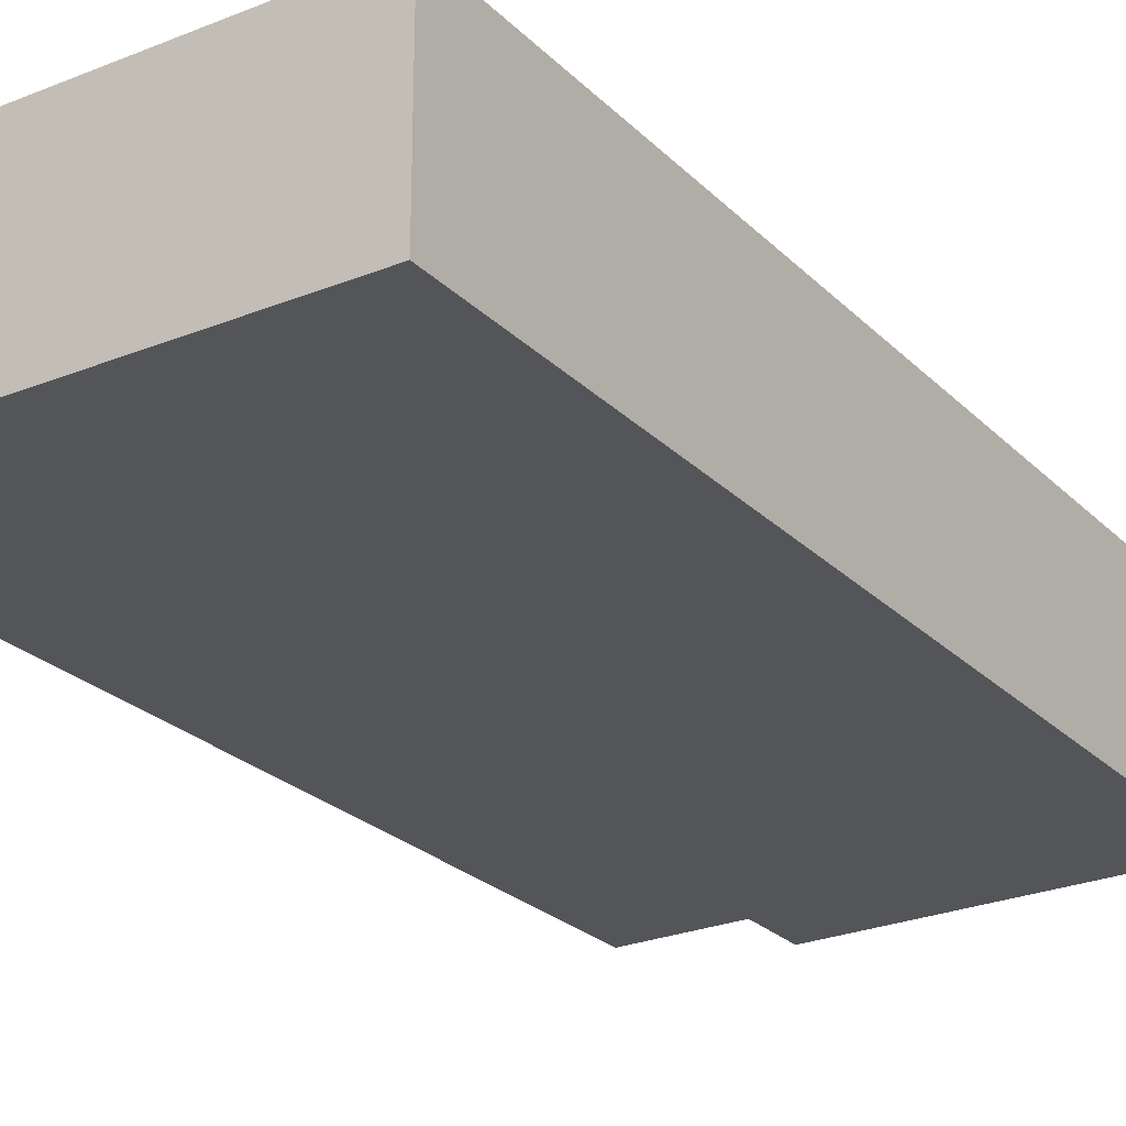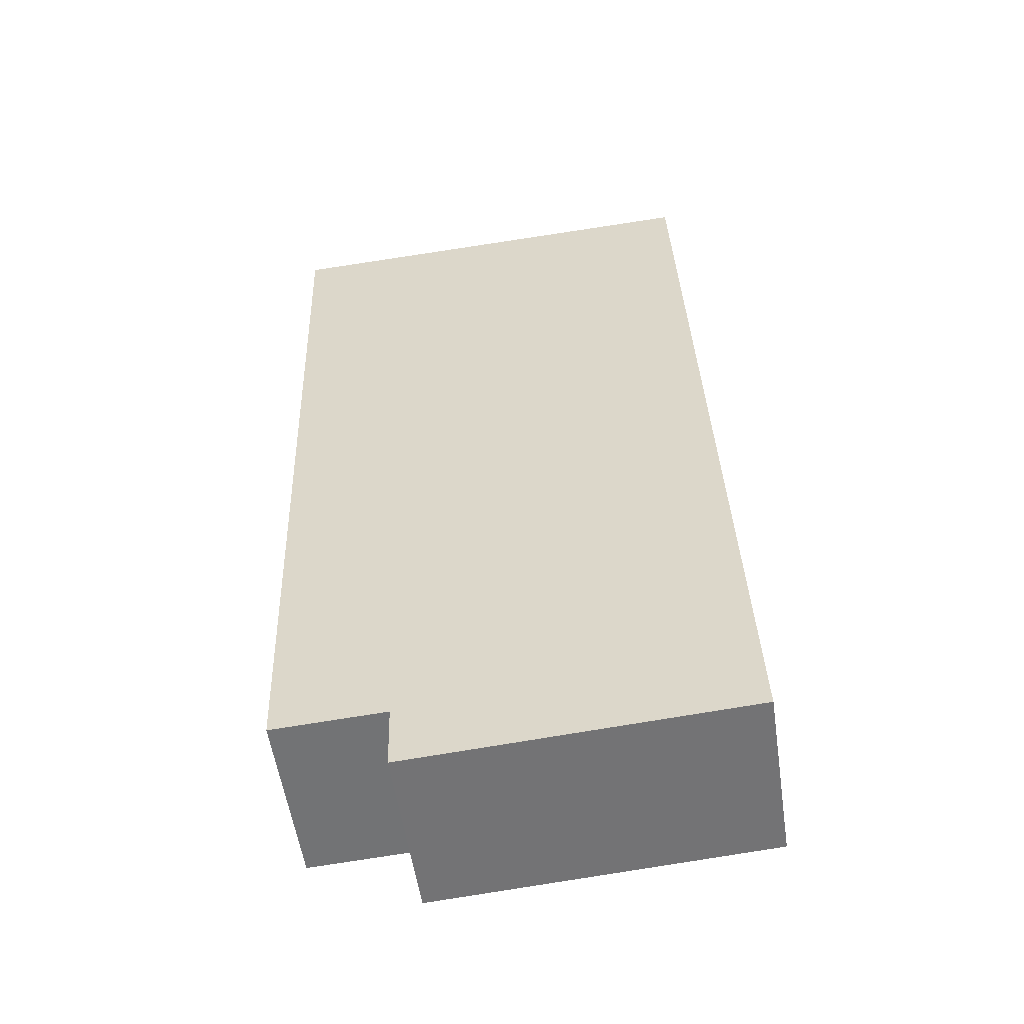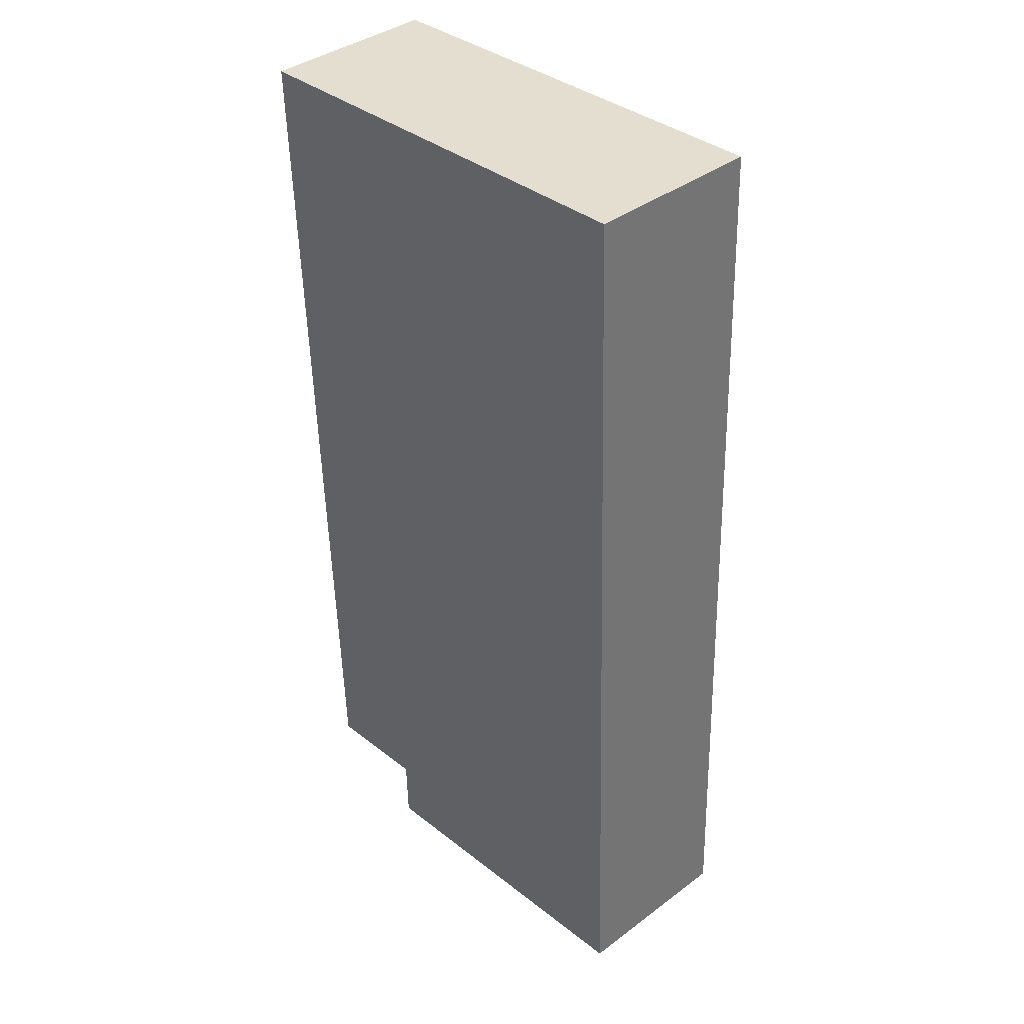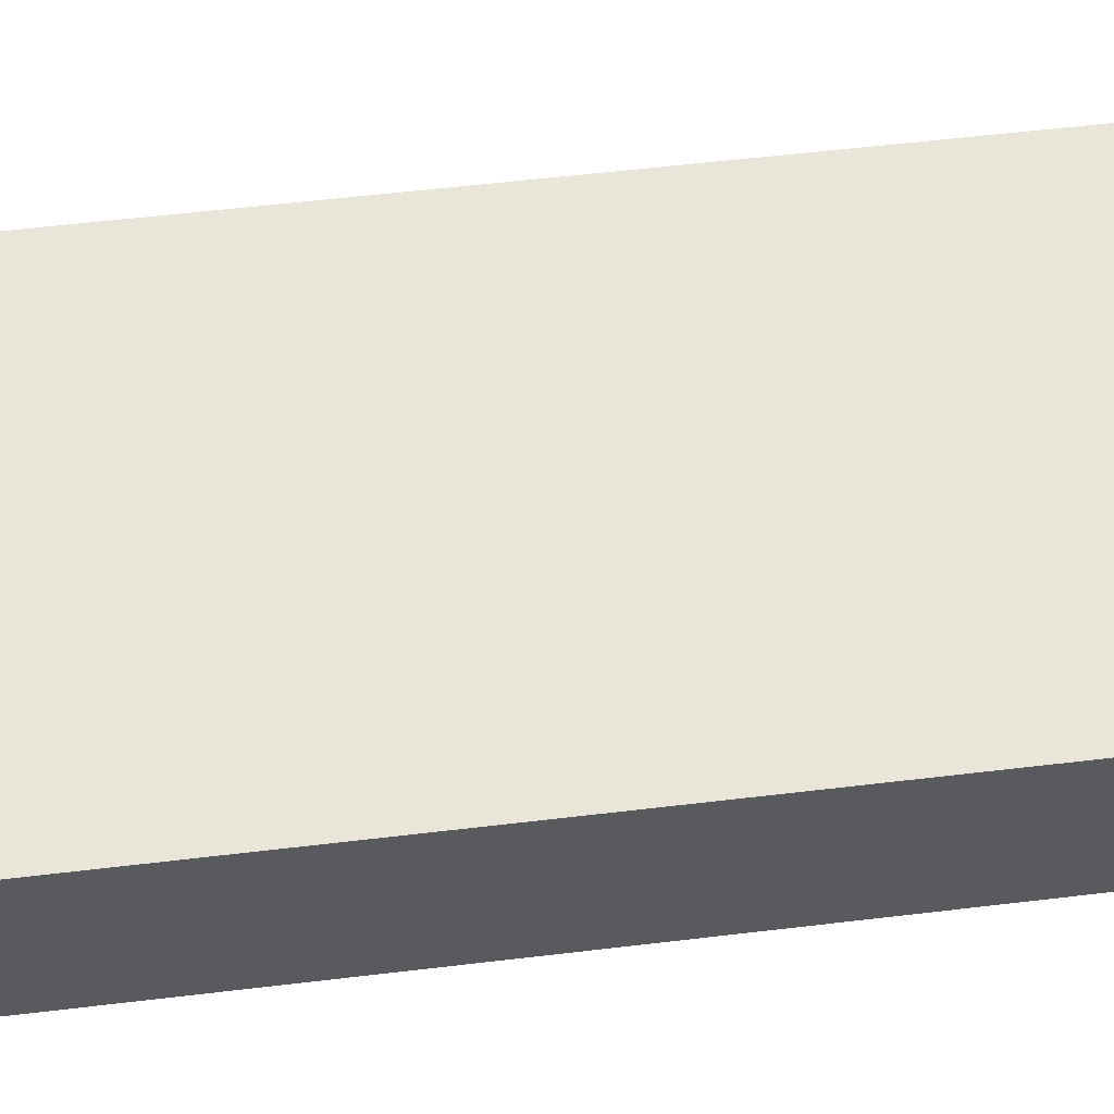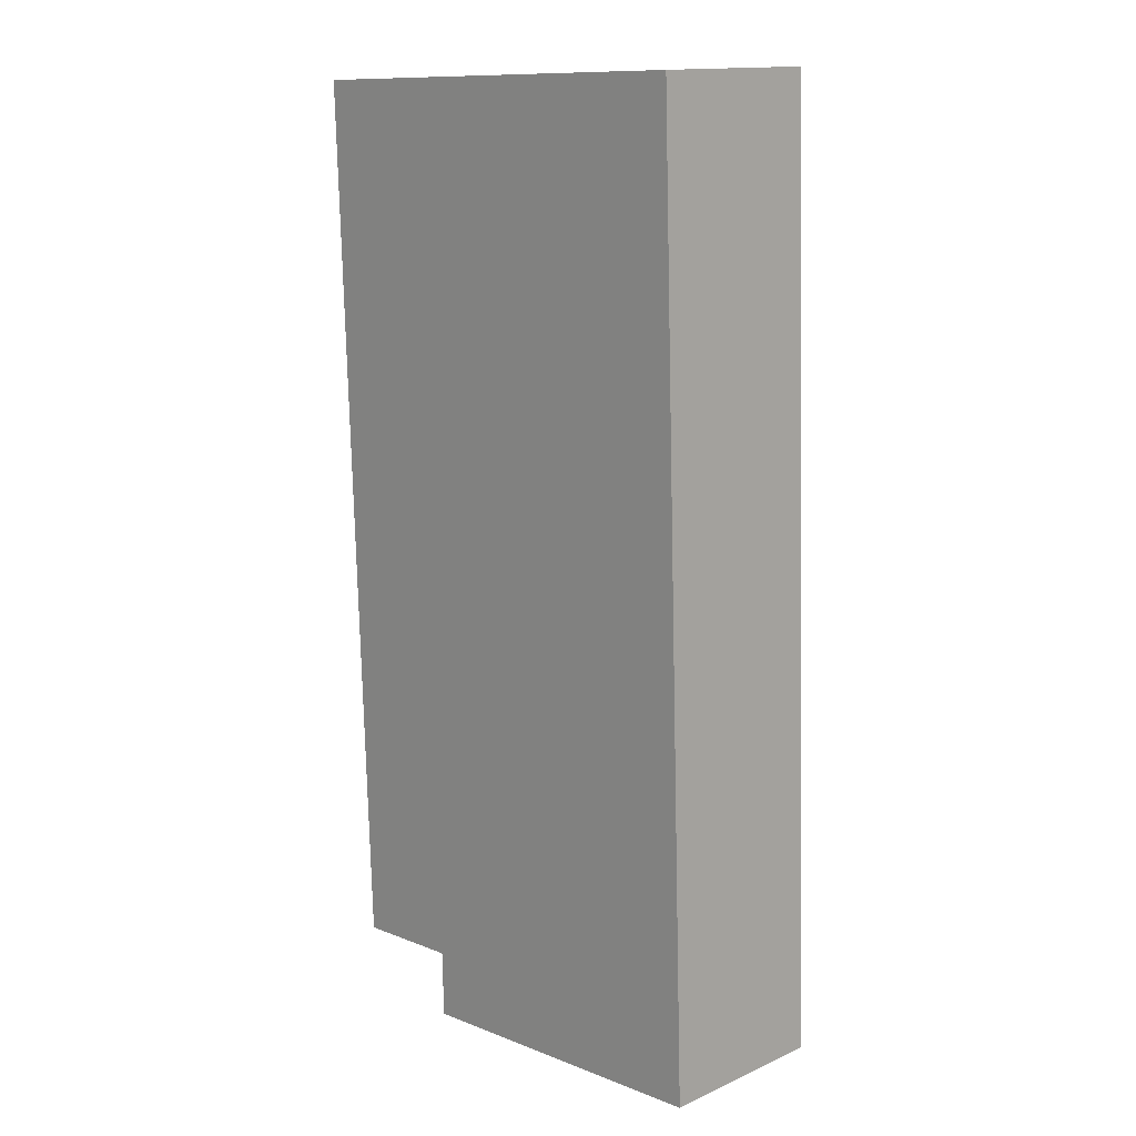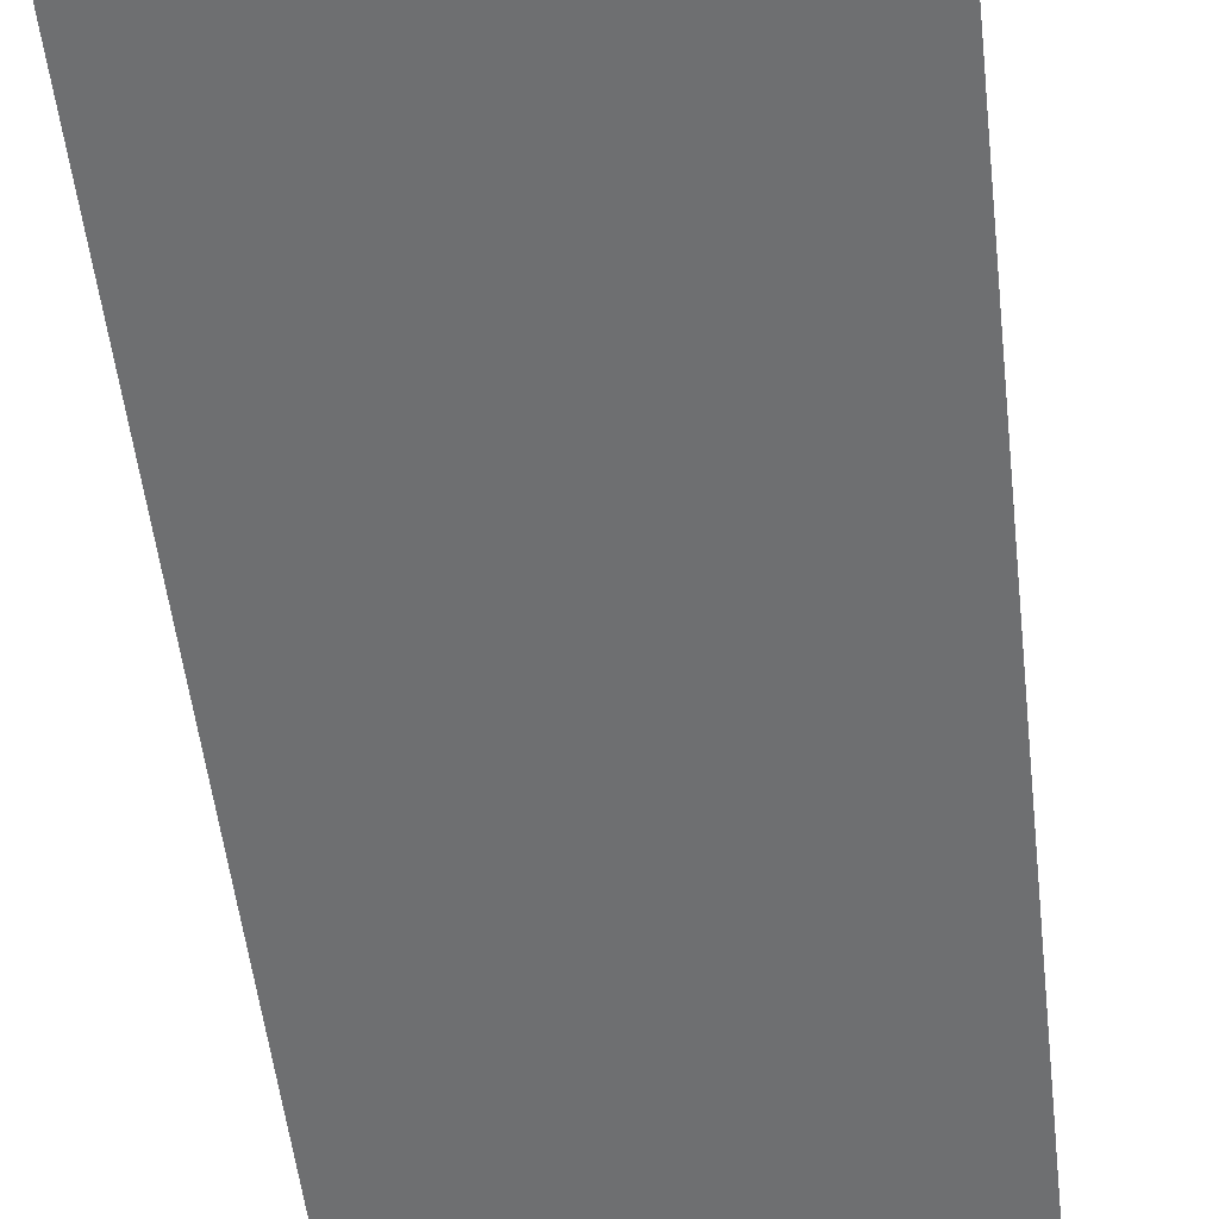
<metadata>
{"format":"obj","ext":"obj","renderer":"f3d","projection":"perspective","resolution":1024,"background":"white","views":[{"elev":-24.8,"azim":31.0,"up":"+Y"},{"elev":-55.1,"azim":8.4,"up":"+Z"},{"elev":38.7,"azim":46.9,"up":"+Z"},{"elev":58.0,"azim":81.0,"up":"+Y"},{"elev":14.5,"azim":46.0,"up":"+Z"},{"elev":-54.6,"azim":-175.3,"up":"+Y"}]}
</metadata>
<code>
v  0 0 0
v  5.771 6.796e-16 -11.1
v  5.382 -1.307e-17 0.2134
v  1.714 6.47e-16 -10.57
v  0.3686 6.519e-16 -10.65
v  1.736 6.968e-16 -11.38
v  5.382 2.095 0.2133
v  0.3687 2.095 -10.65
v  4.467e-05 2.095 -6.637e-05
v  1.714 2.095 -10.57
v  5.771 2.095 -11.1
v  1.736 2.095 -11.38
g defaultobject
f 1 2 3
f 2 1 4
f 4 1 5
f 6 2 4
f 7 8 9
f 8 7 10
f 10 7 11
f 10 11 12
f 3 9 1
f 9 3 7
f 2 7 3
f 7 2 11
f 12 2 6
f 2 12 11
f 10 6 4
f 6 10 12
f 8 4 5
f 4 8 10
f 9 5 1
f 5 9 8

</code>
